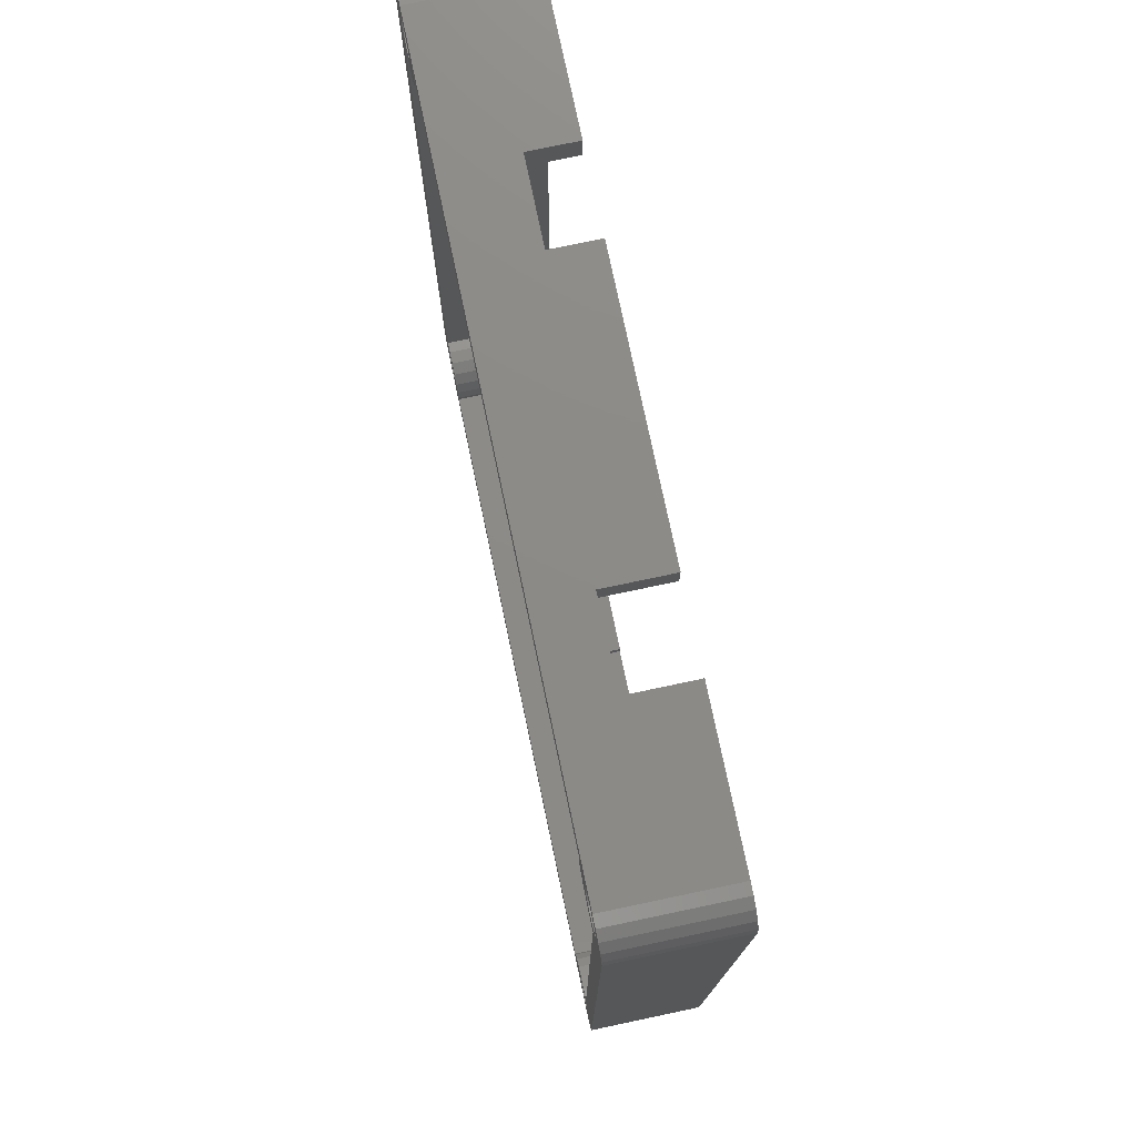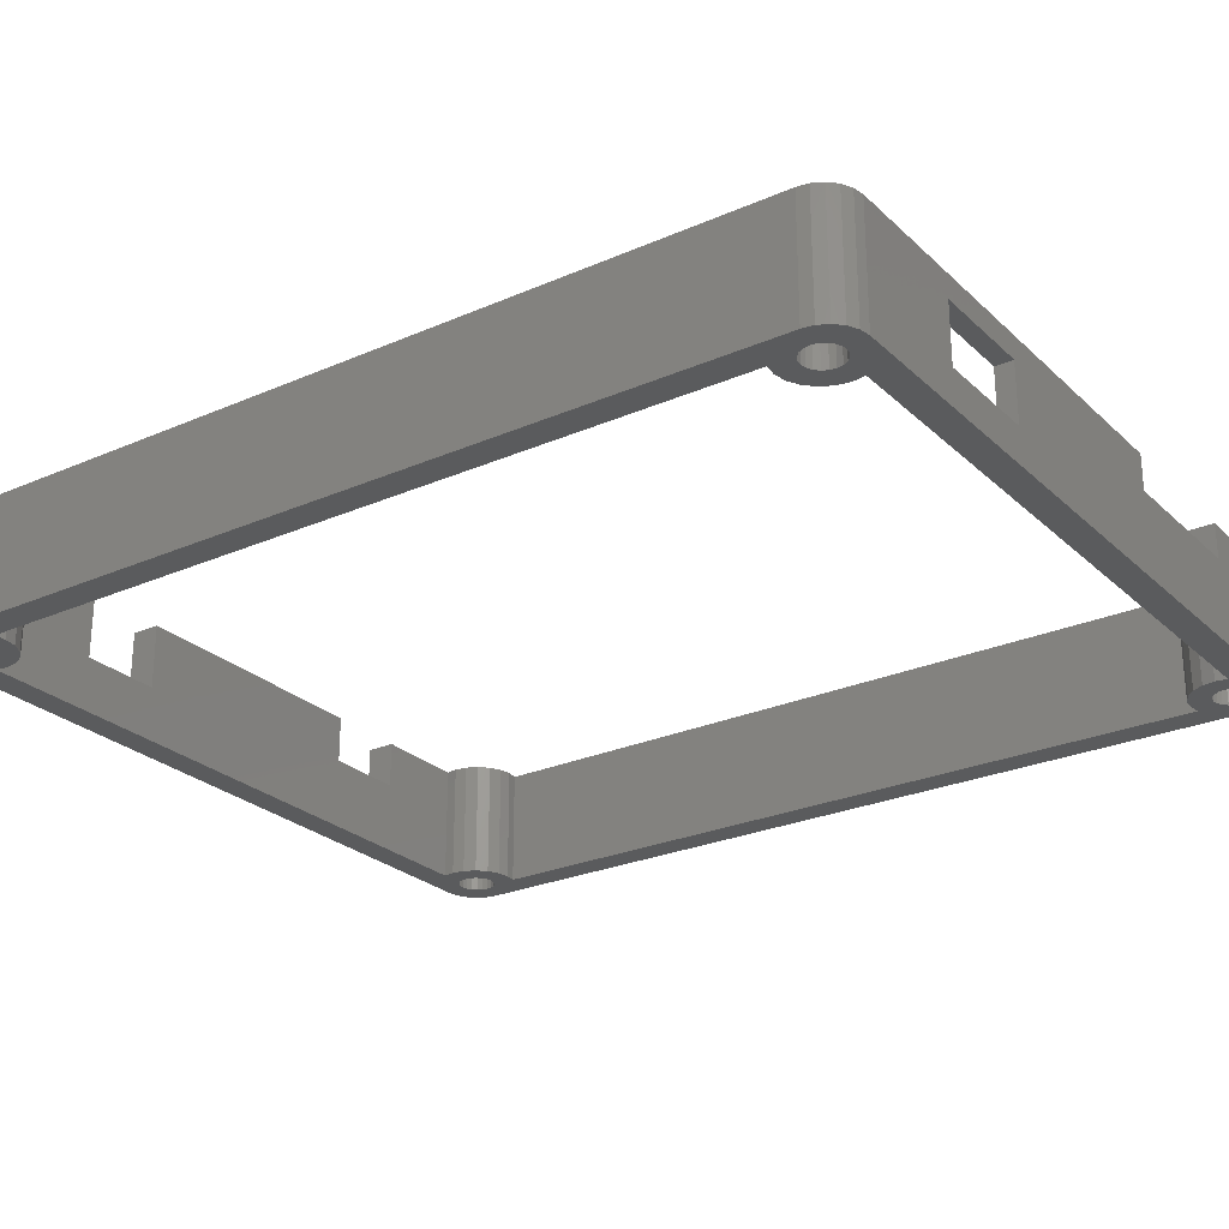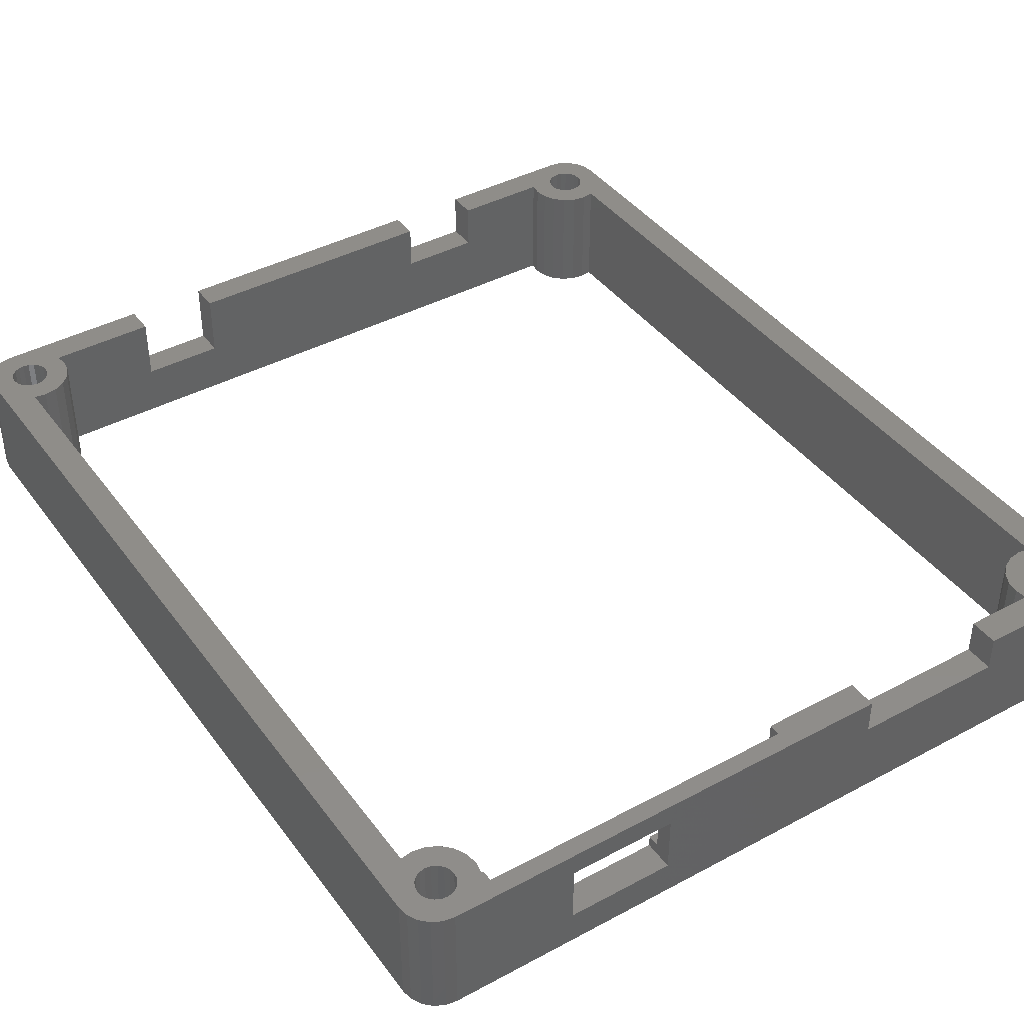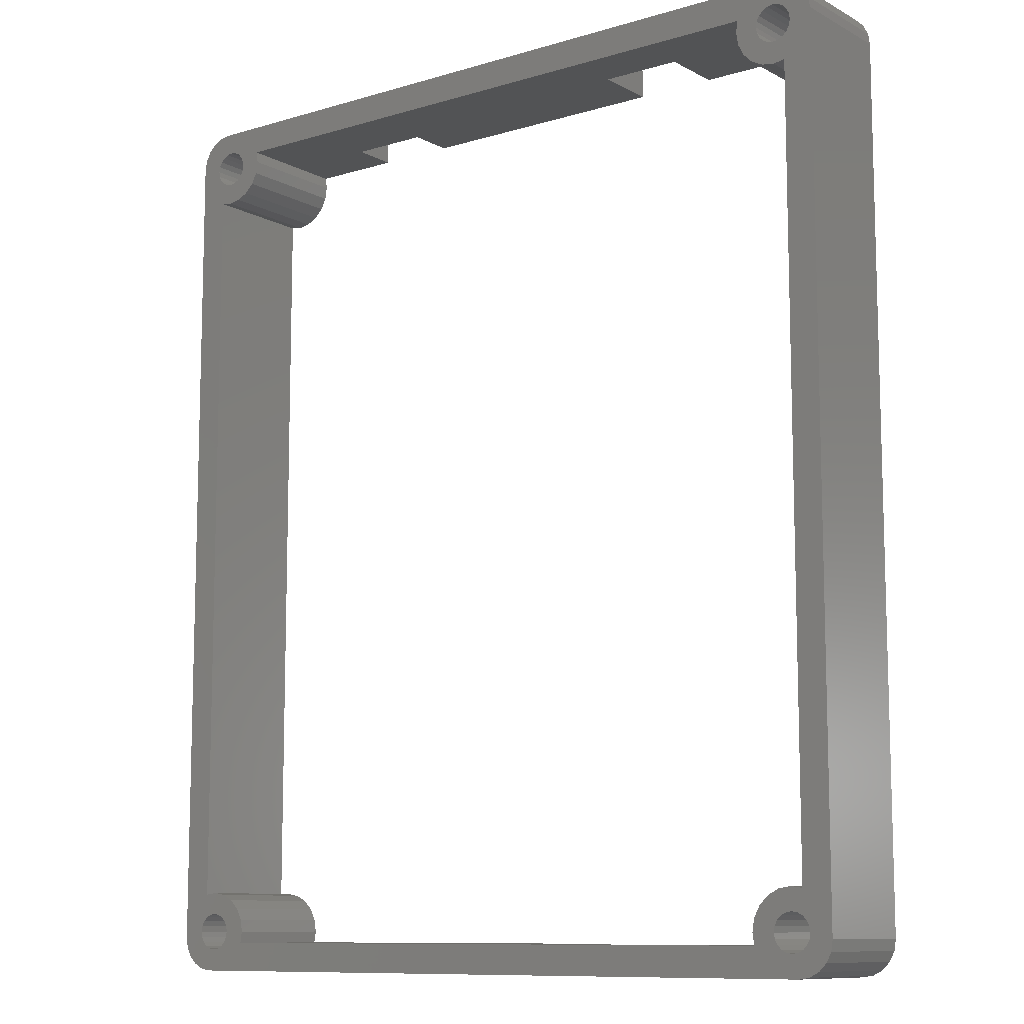
<metadata>
{"format":"stl","ext":"stl","renderer":"f3d","projection":"perspective","resolution":1024,"background":"white","views":[{"elev":76.7,"azim":-101.9,"up":"+Y"},{"elev":-25.7,"azim":-55.1,"up":"+Z"},{"elev":41.2,"azim":-33.1,"up":"+Z"},{"elev":-10.2,"azim":-142.8,"up":"+Y"}]}
</metadata>
<code>
# stl→obj: 319 verts, 658 faces
v 0 3 0
v 3.674e-16 3 10
v 0 3 10
v 3.674e-16 3 0
v 0.1468 2.073 0
v 0.1468 2.073 10
v 2.073 0.1468 0
v 3 0 10
v 2.073 0.1468 10
v 3 0 0
v 1.237 0.5729 0
v 0.5729 1.237 10
v 0.5729 1.237 0
v 1.237 0.5729 10
v 65 0 0
v 65.93 0.1468 10
v 65 0 10
v 65.93 0.1468 0
v 67.85 2.073 10
v 68 3 0
v 68 3 10
v 67.85 2.073 0
v 66.76 0.5729 0
v 67.43 1.237 10
v 66.76 0.5729 10
v 67.43 1.237 0
v 68 77 10
v 67.85 77.93 0
v 67.85 77.93 10
v 68 77 0
v 65.93 79.85 0
v 65 80 10
v 65.93 79.85 10
v 65 80 0
v 67.43 78.76 10
v 66.76 79.43 0
v 66.76 79.43 10
v 67.43 78.76 0
v 3 80 0
v 2.073 79.85 10
v 3 80 10
v 2.073 79.85 0
v 0 77 0
v 0.1468 77.93 10
v 0.1468 77.93 0
v 0 77 10
v 0.5729 78.76 0
v 1.237 79.43 10
v 1.237 79.43 0
v 0.5729 78.76 10
v 16 80 10
v 6.842 77.5 10
v 16 77.5 10
v 7 76.5 10
v 5.1 76.5 10
v 6.829 75.42 10
v 5.022 76.01 10
v 6.332 74.44 10
v 5.022 76.99 10
v 4.794 77.44 10
v 4.44 77.79 10
v 3.994 78.02 10
v 3.5 78.1 10
v 3.006 78.02 10
v 2.56 77.79 10
v 2.206 77.44 10
v 2.5 6.842 10
v 4.794 75.56 10
v 5.557 73.67 10
v 4.44 75.21 10
v 4.582 73.17 10
v 3.994 74.98 10
v 3.5 74.9 10
v 3.5 73 10
v 2.5 73.16 10
v 3.006 74.98 10
v 2.56 75.21 10
v 2.206 75.56 10
v 1.978 76.01 10
v 5.1 3.5 10
v 7 3.5 10
v 6.829 4.582 10
v 7 2.5 10
v 6.842 2.5 10
v 7 1.5 10
v 34 1.5 10
v 42.3 2.5 10
v 34 2.5 10
v 42.3 0 10
v 5.022 3.994 10
v 6.332 5.557 10
v 4.794 4.44 10
v 5.557 6.332 10
v 4.794 2.56 10
v 5.022 3.006 10
v 4.44 2.206 10
v 3.994 1.978 10
v 3.5 1.9 10
v 3.006 1.978 10
v 2.56 2.206 10
v 2.206 2.56 10
v 1.978 3.006 10
v 1.9 3.5 10
v 1.978 3.994 10
v 1.978 76.99 10
v 4.44 4.794 10
v 4.582 6.829 10
v 3.994 5.022 10
v 3.5 7 10
v 3.5 5.1 10
v 3.006 5.022 10
v 2.56 4.794 10
v 2.206 4.44 10
v 1.9 76.5 10
v 62.9 3.5 10
v 61 3.5 10
v 61.16 2.5 10
v 62.9 76.5 10
v 61 76.5 10
v 61.17 75.42 10
v 65.5 73.16 10
v 66.02 3.994 10
v 66.1 3.5 10
v 66.02 76.01 10
v 65.79 75.56 10
v 65.5 6.842 10
v 65.79 4.44 10
v 65.44 75.21 10
v 64.99 74.98 10
v 64.5 74.9 10
v 64.5 73 10
v 64.01 74.98 10
v 63.42 73.17 10
v 63.56 75.21 10
v 62.44 73.67 10
v 63.21 75.56 10
v 61.67 74.44 10
v 62.98 76.01 10
v 66.02 76.99 10
v 66.1 76.5 10
v 65.79 77.44 10
v 66.02 3.006 10
v 65.44 77.79 10
v 64.99 78.02 10
v 64.5 78.1 10
v 64.01 78.02 10
v 63.56 77.79 10
v 61.16 77.5 10
v 62.98 76.99 10
v 63.21 77.44 10
v 53 80 10
v 53 77.5 10
v 65.79 2.56 10
v 65.44 2.206 10
v 64.99 1.978 10
v 64.5 1.9 10
v 64.01 1.978 10
v 63.56 2.206 10
v 63.21 2.56 10
v 61.17 4.582 10
v 62.98 3.994 10
v 61.67 5.557 10
v 62.98 3.006 10
v 55.3 0 10
v 55.3 2.5 10
v 65.44 4.794 10
v 64.99 5.022 10
v 64.5 5.1 10
v 64.5 7 10
v 64.01 5.022 10
v 63.42 6.829 10
v 63.56 4.794 10
v 62.44 6.332 10
v 63.21 4.44 10
v 23 80 10
v 46 77.5 10
v 46 80 10
v 23 77.5 10
v 53 80 6
v 46 80 6
v 23 80 4.5
v 16 80 4.5
v 5.1 76.5 0
v 7 76.5 0
v 6.829 75.42 0
v 62.9 76.5 0
v 61 76.5 0
v 61.16 77.5 0
v 62.9 3.5 0
v 61 3.5 0
v 61.17 4.582 0
v 5.1 3.5 0
v 7 3.5 0
v 6.842 2.5 0
v 5.022 76.01 0
v 6.332 74.44 0
v 4.794 75.56 0
v 4.44 75.21 0
v 5.557 73.67 0
v 4.582 73.17 0
v 3.994 74.98 0
v 3.5 73 0
v 3.5 74.9 0
v 2.5 73.16 0
v 3.006 74.98 0
v 2.56 75.21 0
v 2.206 75.56 0
v 2.5 6.842 0
v 2.206 4.44 0
v 1.978 3.994 0
v 1.9 3.5 0
v 4.794 4.44 0
v 6.332 5.557 0
v 5.022 3.994 0
v 5.557 6.332 0
v 4.44 4.794 0
v 4.582 6.829 0
v 3.994 5.022 0
v 3.5 5.1 0
v 3.5 7 0
v 3.006 5.022 0
v 2.56 4.794 0
v 65.5 6.842 0
v 66.02 76.01 0
v 66.1 76.5 0
v 66.02 3.994 0
v 65.79 4.44 0
v 65.5 73.16 0
v 65.79 75.56 0
v 65.44 4.794 0
v 64.99 5.022 0
v 64.5 5.1 0
v 64.5 7 0
v 64.01 5.022 0
v 63.42 6.829 0
v 63.56 4.794 0
v 62.44 6.332 0
v 63.21 4.44 0
v 61.67 5.557 0
v 62.98 3.994 0
v 66.02 3.006 0
v 66.1 3.5 0
v 65.79 2.56 0
v 66.02 76.99 0
v 65.44 2.206 0
v 64.99 1.978 0
v 64.5 1.9 0
v 64.01 1.978 0
v 63.56 2.206 0
v 61.16 2.5 0
v 62.98 3.006 0
v 63.21 2.56 0
v 6.829 4.582 0
v 5.022 3.006 0
v 4.794 2.56 0
v 4.44 2.206 0
v 3.994 1.978 0
v 3.5 1.9 0
v 3.006 1.978 0
v 2.56 2.206 0
v 2.206 2.56 0
v 1.978 3.006 0
v 65.79 77.44 0
v 65.44 77.79 0
v 64.99 78.02 0
v 64.5 78.1 0
v 64.01 78.02 0
v 63.56 77.79 0
v 63.21 77.44 0
v 61.17 75.42 0
v 62.98 76.01 0
v 61.67 74.44 0
v 62.98 76.99 0
v 6.842 77.5 0
v 5.022 76.99 0
v 4.794 77.44 0
v 4.44 77.79 0
v 3.994 78.02 0
v 3.5 78.1 0
v 3.006 78.02 0
v 2.56 77.79 0
v 2.206 77.44 0
v 1.978 76.99 0
v 1.9 76.5 0
v 1.978 76.01 0
v 65.44 75.21 0
v 64.99 74.98 0
v 64.5 74.9 0
v 64.5 73 0
v 64.01 74.98 0
v 63.42 73.17 0
v 63.56 75.21 0
v 62.44 73.67 0
v 63.21 75.56 0
v 22.5 0 8
v 13.5 0 8
v 13.5 0 3
v 22.5 0 3
v 42.3 0 7
v 55.3 0 7
v 16 77.5 4.5
v 23 77.5 4.5
v 46 77.5 6
v 53 77.5 6
v 55.3 2.5 7
v 42.3 2.5 7
v 34 2.5 4
v 22.5 2.5 3
v 22.5 2.5 4
v 13.5 2.5 4
v 13.5 2.5 3
v 7 2.5 4
v 7 3.5 4
v 7 1.5 4
v 34 1.5 4
v 13.5 1.5 4
v 22.5 1.5 4
v 22.5 1.5 8
v 13.5 1.5 8
f 1 2 3
f 2 1 4
f 5 2 4
f 2 5 6
f 7 8 9
f 8 7 10
f 11 12 13
f 12 11 14
f 13 6 5
f 6 13 12
f 11 9 14
f 9 11 7
f 15 16 17
f 16 15 18
f 19 20 21
f 20 19 22
f 23 24 25
f 24 23 26
f 18 25 16
f 25 18 23
f 24 22 19
f 22 24 26
f 27 28 29
f 28 27 30
f 31 32 33
f 32 31 34
f 35 36 37
f 36 35 38
f 29 38 35
f 38 29 28
f 36 33 37
f 33 36 31
f 39 40 41
f 40 39 42
f 43 44 45
f 44 43 46
f 47 48 49
f 48 47 50
f 42 48 40
f 48 42 49
f 45 50 47
f 50 45 44
f 1 46 43
f 46 1 3
f 51 52 53
f 54 55 56
f 56 57 58
f 56 55 57
f 52 59 55
f 52 60 59
f 41 52 51
f 52 61 60
f 52 41 61
f 61 41 62
f 62 41 63
f 41 64 63
f 40 64 41
f 64 40 65
f 48 65 40
f 65 48 66
f 50 66 48
f 3 67 46
f 44 66 50
f 55 54 52
f 68 58 57
f 58 68 69
f 70 69 68
f 69 70 71
f 72 71 70
f 73 71 72
f 73 74 71
f 75 73 76
f 75 76 77
f 73 75 74
f 46 78 79
f 78 75 77
f 80 81 82
f 83 84 85
f 86 87 88
f 87 86 89
f 8 86 85
f 90 82 91
f 80 82 90
f 92 91 93
f 81 80 84
f 94 84 95
f 84 94 85
f 96 85 94
f 97 85 96
f 8 97 98
f 86 8 89
f 97 8 85
f 99 8 98
f 9 99 100
f 14 100 101
f 99 9 8
f 6 101 102
f 2 102 103
f 100 14 9
f 67 3 104
f 66 44 105
f 2 104 3
f 105 44 46
f 102 2 6
f 101 6 12
f 101 12 14
f 104 2 103
f 95 84 80
f 91 92 90
f 106 93 107
f 93 106 92
f 107 108 106
f 109 108 107
f 109 110 108
f 67 110 109
f 110 67 111
f 111 67 112
f 67 113 112
f 114 46 79
f 78 46 75
f 67 104 113
f 105 46 114
f 75 46 67
f 115 116 117
f 118 119 120
f 27 121 21
f 21 122 123
f 121 124 125
f 126 21 121
f 127 21 126
f 128 121 125
f 129 121 128
f 130 121 129
f 130 131 121
f 132 131 130
f 133 132 134
f 132 133 131
f 135 134 136
f 137 136 138
f 120 138 118
f 134 135 133
f 139 27 29
f 124 27 140
f 141 29 35
f 121 27 124
f 141 35 37
f 142 21 123
f 21 142 19
f 27 139 140
f 143 37 33
f 29 141 139
f 37 143 141
f 144 33 32
f 33 144 143
f 32 145 144
f 32 146 145
f 32 147 146
f 148 147 32
f 148 118 149
f 136 137 135
f 148 149 150
f 138 120 137
f 147 148 150
f 119 118 148
f 151 148 32
f 148 151 152
f 153 19 142
f 19 153 24
f 24 153 25
f 154 25 153
f 25 154 16
f 155 16 154
f 16 155 17
f 156 17 155
f 157 17 156
f 158 17 157
f 117 158 159
f 160 161 162
f 161 160 115
f 116 115 160
f 115 117 163
f 163 117 159
f 158 117 17
f 164 117 165
f 117 164 17
f 21 127 122
f 126 166 127
f 126 167 166
f 168 126 169
f 126 168 167
f 169 170 168
f 171 170 169
f 170 171 172
f 173 172 171
f 172 173 174
f 162 174 173
f 174 162 161
f 175 176 177
f 176 175 178
f 21 30 27
f 30 21 20
f 32 179 151
f 34 180 179
f 39 181 34
f 180 34 181
f 34 179 32
f 180 175 177
f 175 180 181
f 182 41 51
f 182 39 41
f 181 39 182
f 183 184 185
f 186 187 188
f 189 190 191
f 192 193 194
f 185 195 183
f 196 197 195
f 198 199 200
f 199 198 197
f 200 201 198
f 202 201 200
f 202 203 201
f 204 203 202
f 203 204 205
f 205 204 206
f 204 207 206
f 208 1 204
f 4 209 210
f 43 204 1
f 4 210 211
f 204 43 207
f 212 213 214
f 213 212 215
f 216 215 212
f 215 216 217
f 218 217 216
f 219 217 218
f 219 220 217
f 208 219 221
f 208 221 222
f 219 208 220
f 1 208 209
f 209 208 222
f 20 223 30
f 30 224 225
f 223 226 227
f 228 30 223
f 229 30 228
f 230 223 227
f 231 223 230
f 232 223 231
f 232 233 223
f 234 233 232
f 235 234 236
f 234 235 233
f 237 236 238
f 239 238 240
f 191 240 189
f 236 237 235
f 241 20 22
f 226 20 242
f 243 22 26
f 223 20 226
f 243 26 23
f 244 30 225
f 30 244 28
f 20 241 242
f 245 23 18
f 22 243 241
f 23 245 243
f 246 18 15
f 18 246 245
f 15 247 246
f 15 248 247
f 15 249 248
f 250 249 15
f 250 189 251
f 238 239 237
f 250 251 252
f 240 191 239
f 249 250 252
f 190 189 250
f 15 194 250
f 193 192 253
f 214 253 192
f 253 214 213
f 194 254 192
f 194 255 254
f 10 194 15
f 256 194 10
f 194 256 255
f 256 10 257
f 257 10 258
f 10 259 258
f 7 259 10
f 259 7 260
f 11 260 7
f 260 11 261
f 13 261 11
f 261 5 262
f 5 261 13
f 263 28 244
f 28 263 38
f 38 263 36
f 264 36 263
f 36 264 31
f 265 31 264
f 31 265 34
f 266 34 265
f 267 34 266
f 268 34 267
f 188 268 269
f 270 271 272
f 271 270 186
f 187 186 270
f 186 188 273
f 273 188 269
f 268 188 34
f 274 34 188
f 195 185 196
f 197 196 199
f 184 183 274
f 275 274 183
f 276 274 275
f 277 274 276
f 274 277 39
f 39 277 278
f 39 278 279
f 274 39 34
f 280 39 279
f 42 280 281
f 49 281 282
f 280 42 39
f 45 282 283
f 43 283 284
f 281 49 42
f 209 4 1
f 4 262 5
f 207 43 285
f 262 4 211
f 283 43 45
f 282 47 49
f 285 43 284
f 282 45 47
f 30 229 224
f 228 286 229
f 228 287 286
f 288 228 289
f 228 288 287
f 289 290 288
f 291 290 289
f 290 291 292
f 293 292 291
f 292 293 294
f 272 294 293
f 294 272 271
f 295 8 296
f 8 297 296
f 297 10 298
f 10 297 8
f 8 295 89
f 295 299 89
f 15 299 298
f 298 299 295
f 300 17 164
f 15 298 10
f 300 15 17
f 299 15 300
f 67 204 75
f 204 67 208
f 223 121 228
f 121 223 126
f 52 301 53
f 301 274 302
f 274 301 52
f 178 303 176
f 188 303 302
f 302 303 178
f 304 148 152
f 188 302 274
f 304 188 148
f 303 188 304
f 117 305 165
f 250 306 305
f 307 308 309
f 194 308 250
f 307 250 308
f 306 250 307
f 250 305 117
f 306 88 87
f 88 306 307
f 310 311 312
f 312 84 83
f 312 194 84
f 311 194 312
f 308 194 311
f 313 82 81
f 82 313 253
f 253 313 193
f 220 67 109
f 67 220 208
f 91 215 93
f 215 91 213
f 82 213 91
f 213 82 253
f 217 109 107
f 109 217 220
f 215 107 93
f 107 215 217
f 84 313 81
f 194 313 84
f 313 194 193
f 250 116 190
f 116 250 117
f 233 171 169
f 171 233 235
f 239 173 237
f 173 239 162
f 191 162 239
f 162 191 160
f 235 173 171
f 173 235 237
f 223 169 126
f 169 223 233
f 190 160 191
f 160 190 116
f 270 119 187
f 119 270 120
f 293 133 135
f 133 293 291
f 272 120 270
f 120 272 137
f 187 148 188
f 148 187 119
f 291 131 133
f 131 291 289
f 293 137 272
f 137 293 135
f 289 121 131
f 121 289 228
f 54 274 52
f 274 54 184
f 202 71 74
f 71 202 200
f 200 69 71
f 69 200 199
f 56 184 54
f 184 56 185
f 199 58 69
f 58 199 196
f 58 185 56
f 185 58 196
f 204 74 75
f 74 204 202
f 192 90 214
f 90 192 80
f 221 110 111
f 110 221 219
f 257 98 97
f 98 257 258
f 212 106 216
f 106 212 92
f 214 92 212
f 92 214 90
f 218 106 108
f 106 218 216
f 113 222 112
f 222 113 209
f 104 209 113
f 209 104 210
f 222 111 112
f 111 222 221
f 256 97 96
f 97 256 257
f 255 95 254
f 95 255 94
f 259 100 99
f 100 259 260
f 101 262 102
f 262 101 261
f 219 108 110
f 108 219 218
f 103 210 104
f 210 103 211
f 254 80 192
f 80 254 95
f 256 94 255
f 94 256 96
f 258 99 98
f 99 258 259
f 100 261 101
f 261 100 260
f 102 211 103
f 211 102 262
f 242 122 226
f 122 242 123
f 163 189 115
f 189 163 251
f 234 168 170
f 168 234 232
f 227 166 230
f 166 227 127
f 226 127 227
f 127 226 122
f 231 166 167
f 166 231 230
f 174 236 172
f 236 174 238
f 161 238 174
f 238 161 240
f 236 170 172
f 170 236 234
f 245 155 154
f 155 245 246
f 243 142 241
f 142 243 153
f 248 158 157
f 158 248 249
f 159 251 163
f 251 159 252
f 232 167 168
f 167 232 231
f 115 240 161
f 240 115 189
f 245 153 243
f 153 245 154
f 241 123 242
f 123 241 142
f 247 157 156
f 157 247 248
f 158 252 159
f 252 158 249
f 246 156 155
f 156 246 247
f 183 59 275
f 59 183 55
f 79 284 114
f 284 79 285
f 280 63 64
f 63 280 279
f 201 73 72
f 73 201 203
f 277 60 61
f 60 277 276
f 275 60 276
f 60 275 59
f 278 61 62
f 61 278 277
f 282 65 66
f 65 282 281
f 105 282 66
f 282 105 283
f 281 64 65
f 64 281 280
f 198 72 70
f 72 198 201
f 197 57 195
f 57 197 68
f 205 77 76
f 77 205 206
f 78 285 79
f 285 78 207
f 279 62 63
f 62 279 278
f 114 283 105
f 283 114 284
f 195 55 183
f 55 195 57
f 197 70 68
f 70 197 198
f 203 76 73
f 76 203 205
f 206 78 77
f 78 206 207
f 225 139 244
f 139 225 140
f 267 145 146
f 145 267 266
f 287 130 129
f 130 287 288
f 263 143 264
f 143 263 141
f 244 141 263
f 141 244 139
f 265 143 144
f 143 265 264
f 269 147 150
f 147 269 268
f 149 269 150
f 269 149 273
f 268 146 147
f 146 268 267
f 286 129 128
f 129 286 287
f 229 124 224
f 124 229 125
f 290 134 132
f 134 290 292
f 136 271 138
f 271 136 294
f 266 144 145
f 144 266 265
f 118 273 149
f 273 118 186
f 286 125 229
f 125 286 128
f 224 140 225
f 140 224 124
f 288 132 130
f 132 288 290
f 292 136 134
f 136 292 294
f 138 186 118
f 186 138 271
f 176 180 177
f 180 176 303
f 304 151 179
f 151 304 152
f 180 304 179
f 304 180 303
f 53 182 51
f 182 53 301
f 302 175 181
f 175 302 178
f 182 302 181
f 302 182 301
f 89 306 87
f 306 89 299
f 300 165 305
f 165 300 164
f 306 300 305
f 300 306 299
f 85 312 83
f 312 85 314
f 315 88 307
f 88 315 86
f 312 316 310
f 316 312 314
f 309 315 307
f 315 309 317
f 86 318 85
f 315 318 86
f 318 315 317
f 319 85 318
f 314 319 316
f 319 314 85
f 319 296 316
f 316 311 310
f 316 297 311
f 297 316 296
f 296 318 295
f 318 296 319
f 308 317 309
f 298 317 308
f 295 317 298
f 317 295 318
f 311 298 308
f 298 311 297

</code>
